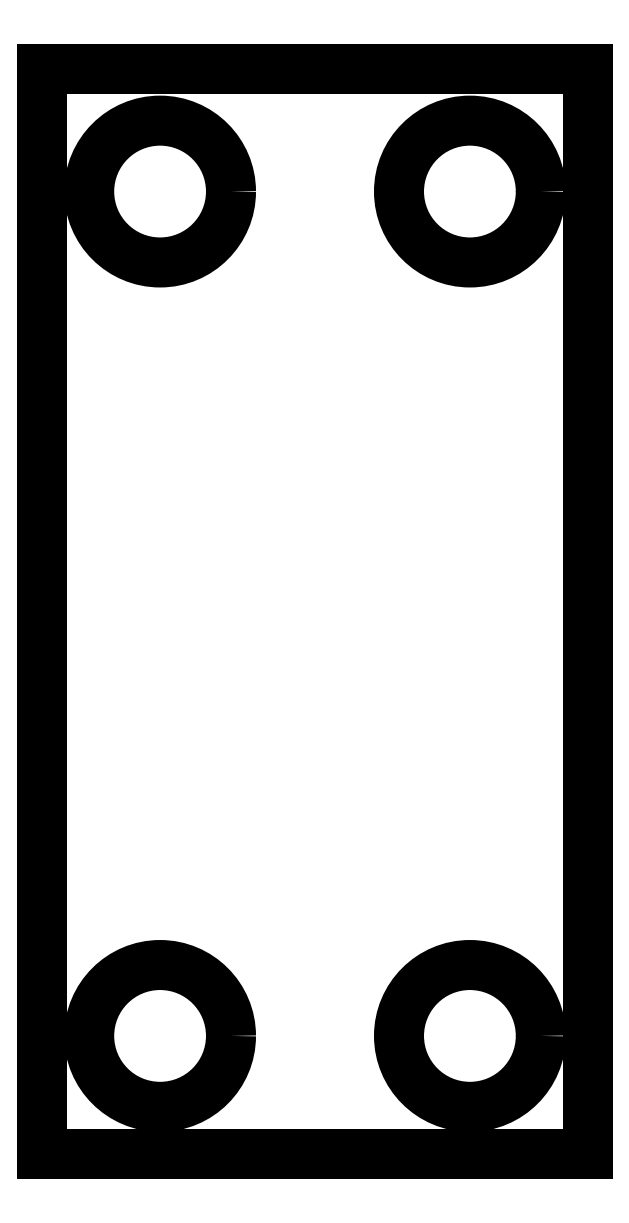
<metadata>
{"format":"dxf","ext":"dxf","renderer":"ezdxf+matplotlib","layout":"modelspace","background":"white","min_lineweight":24,"dpi":150}
</metadata>
<code>
0
SECTION
2
ENTITIES
0
CIRCLE
8
0
10
-3.607
20
9.772
30
0
40
1.651
210
0
220
0
230
1
0
CIRCLE
8
0
10
3.607
20
9.772
30
0
40
1.651
210
0
220
0
230
1
0
LINE
8
0
10
6.35
20
12.63
30
0
11
-6.35
21
12.63
31
0
0
LINE
8
0
10
6.35
20
-12.63
30
0
11
6.35
21
12.63
31
0
0
LINE
8
0
10
-6.35
20
12.63
30
0
11
-6.35
21
-12.63
31
0
0
CIRCLE
8
0
10
-3.607
20
-9.888
30
0
40
1.651
210
0
220
0
230
1
0
CIRCLE
8
0
10
3.607
20
-9.888
30
0
40
1.651
210
0
220
0
230
1
0
LINE
8
0
10
-6.35
20
-12.63
30
0
11
6.35
21
-12.63
31
0
0
ENDSEC
0
EOF

</code>
